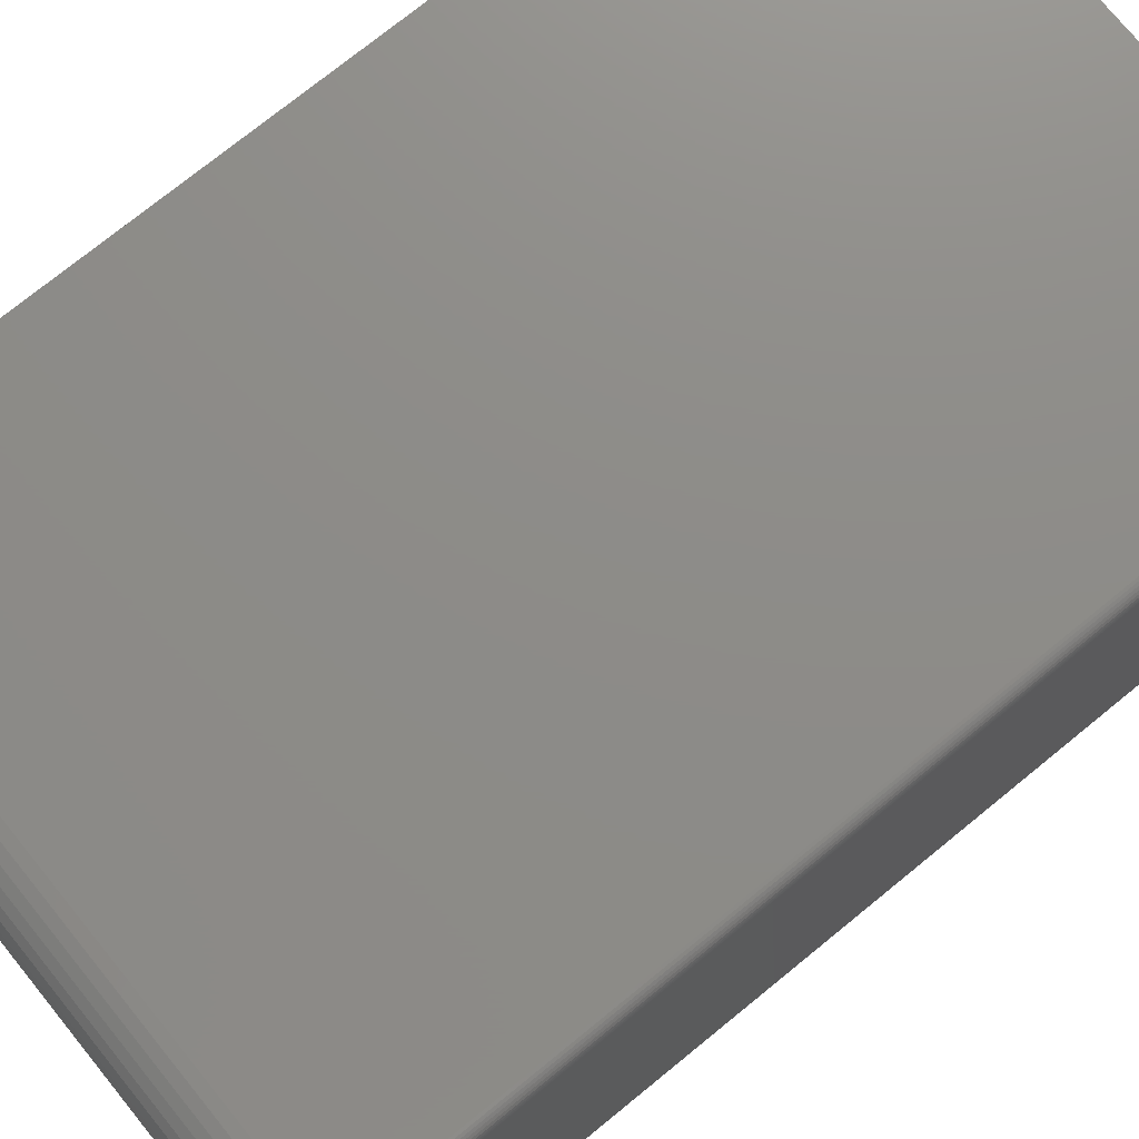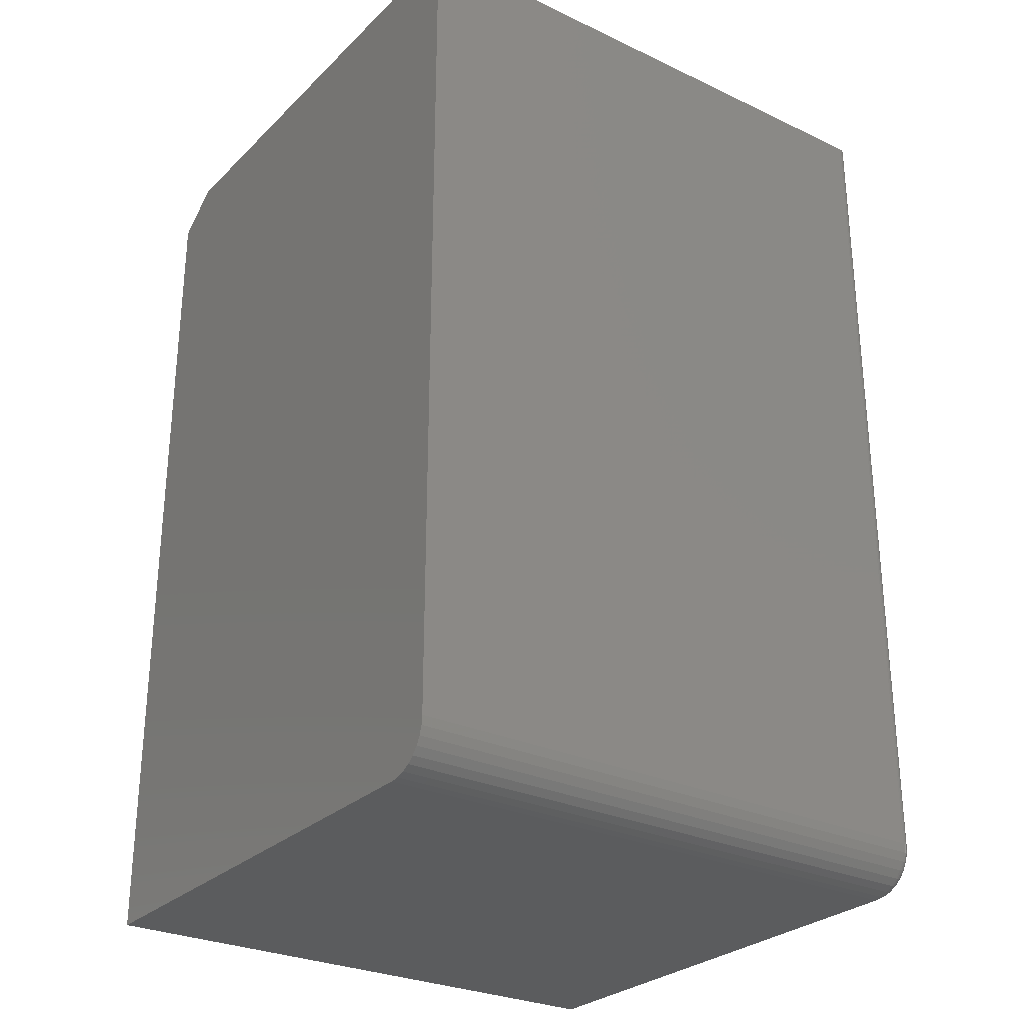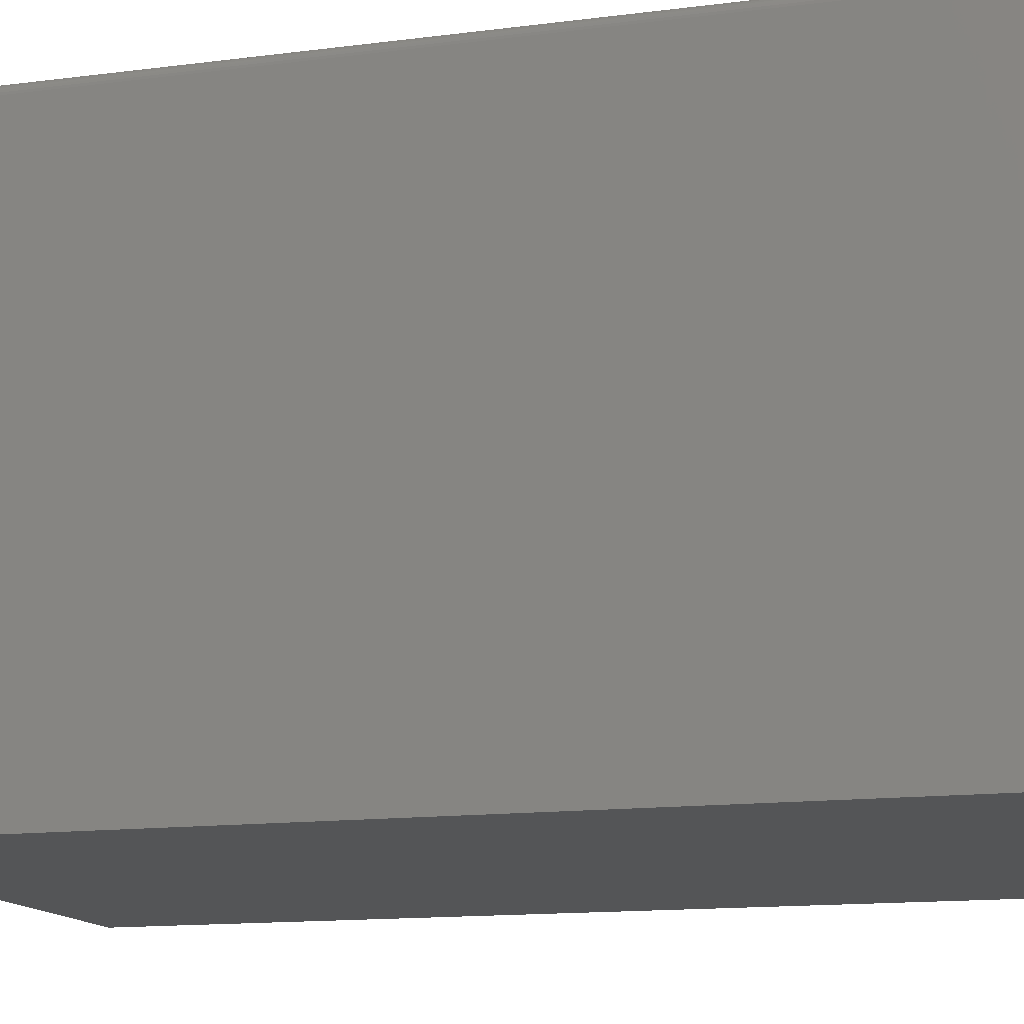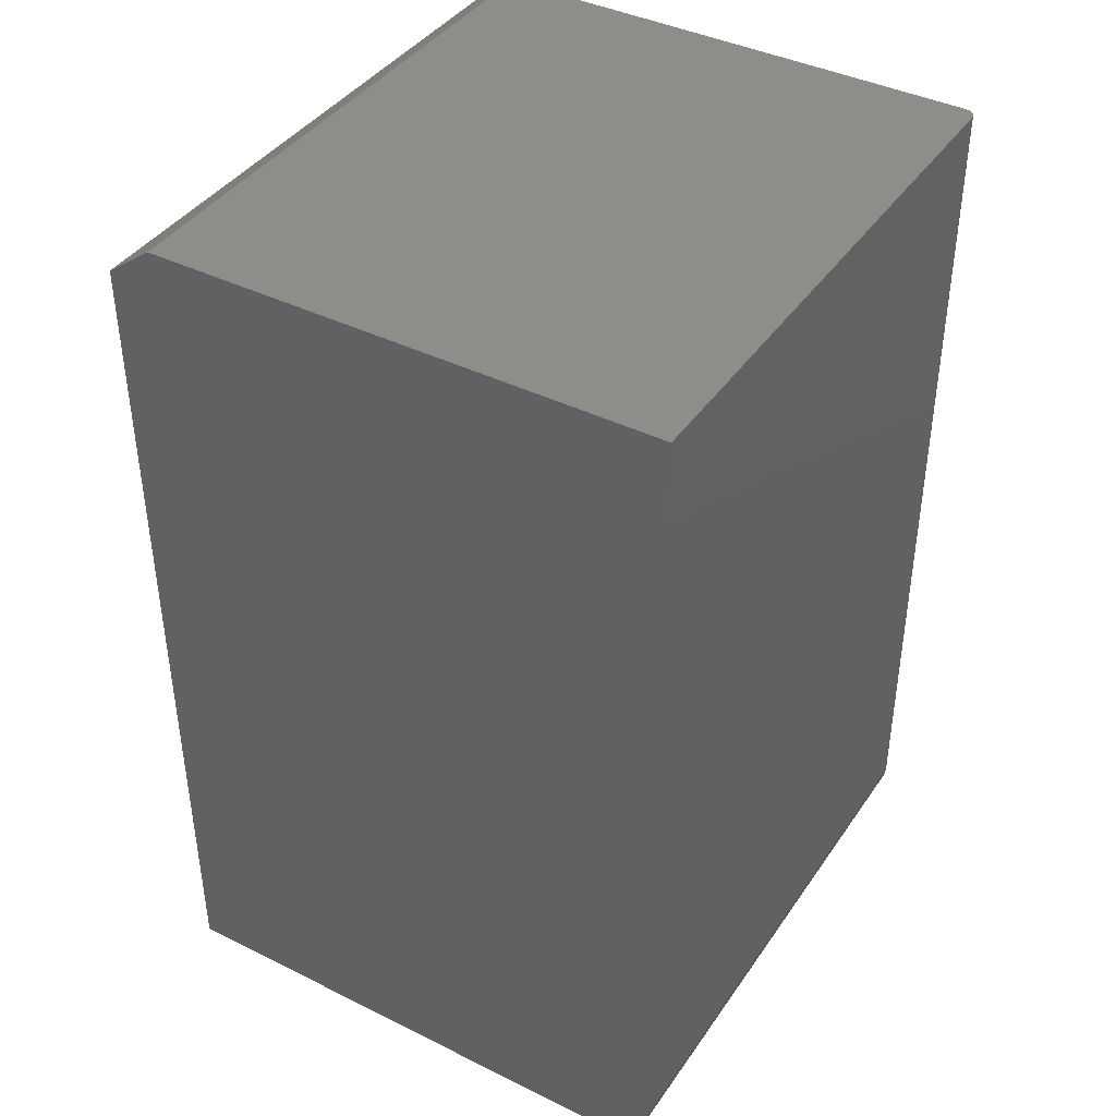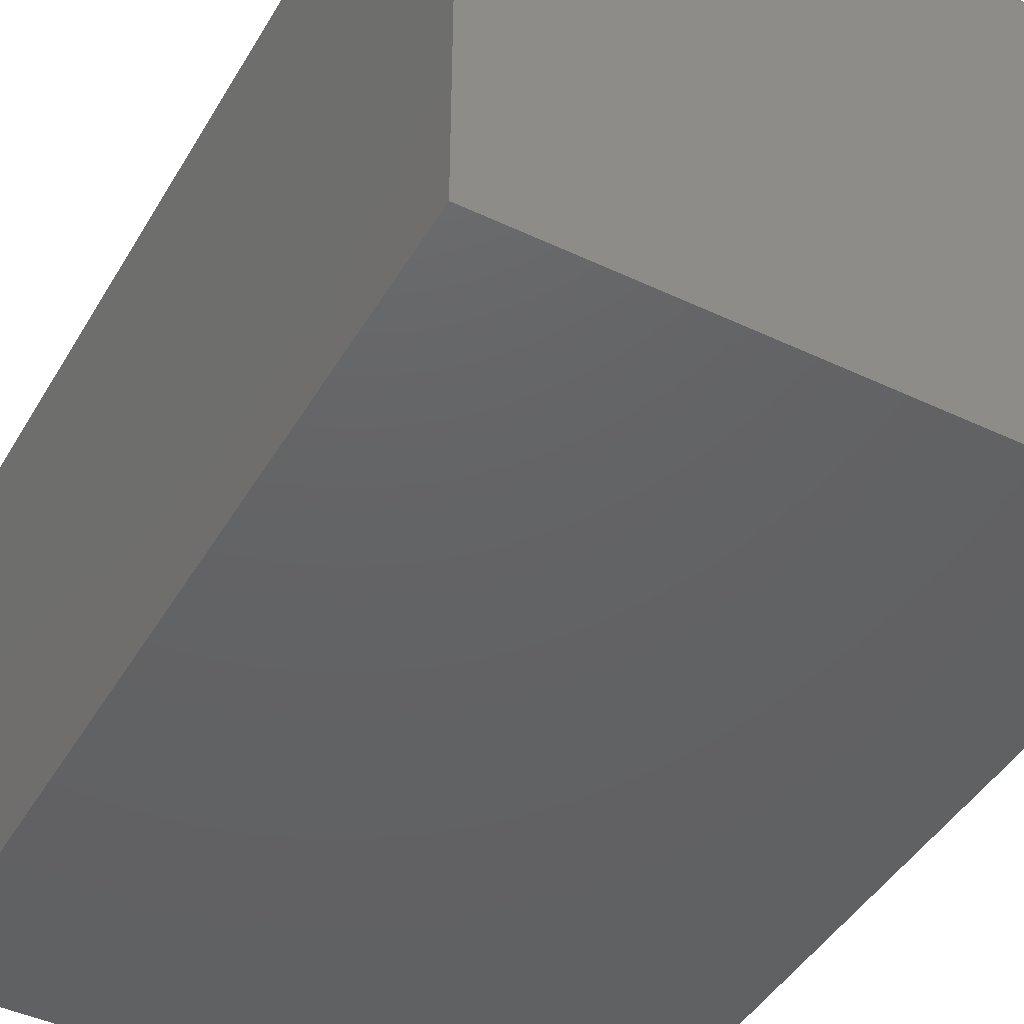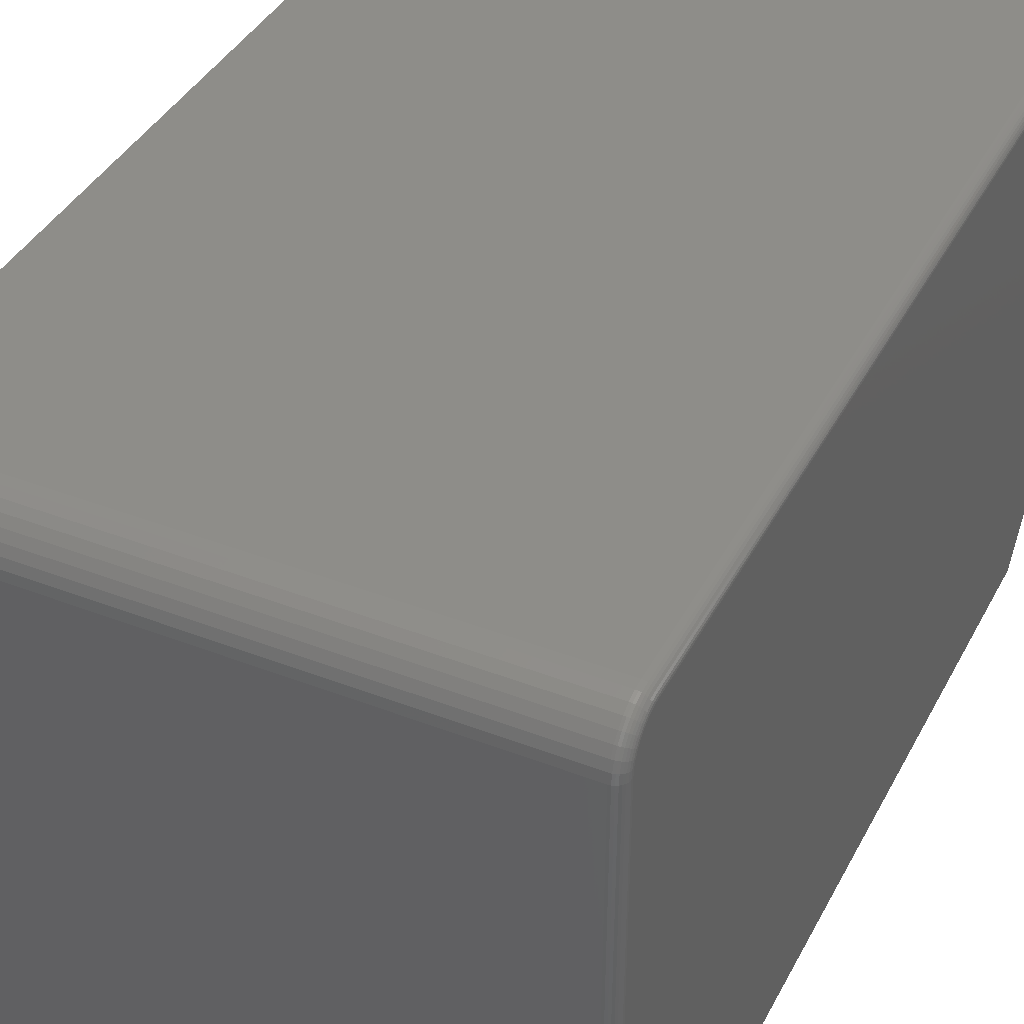
<metadata>
{"format":"stl","ext":"stl","renderer":"f3d","projection":"perspective","resolution":1024,"background":"white","views":[{"elev":75.0,"azim":50.9,"up":"+Z"},{"elev":-28.1,"azim":-35.4,"up":"+Y"},{"elev":-13.8,"azim":106.1,"up":"+Z"},{"elev":40.7,"azim":-58.8,"up":"+Y"},{"elev":-44.7,"azim":-28.8,"up":"+Z"},{"elev":39.7,"azim":25.6,"up":"+Z"}]}
</metadata>
<code>
# stl→obj: 114 verts, 224 faces
v 0.397 -0.58 0.7206
v 0.397 -0.5648 0.7308
v 0.397 -0.5729 0.7265
v 0.397 0.5703 0
v 0.397 0.6172 0.0625
v 0.397 0.6172 0.7344
v 0.397 -0.5469 0.7344
v 0.397 -0.556 0.7335
v 0.397 -0.5938 0
v 0.397 -0.5859 0.7135
v 0.397 -0.5902 0.7054
v 0.397 -0.5928 0.6966
v 0.397 -0.5938 0.6875
v 0.3873 -0.6082 0
v 0.3844 -0.6091 0
v 0.3813 -0.6094 0
v -0.3906 0.5703 0
v 0.3967 -0.5968 0
v 0.3958 -0.5997 0
v -0.3906 -0.6094 0
v 0.3943 -0.6024 0
v 0.3924 -0.6048 0
v 0.39 -0.6067 0
v 0.3873 0.6172 0.7488
v -0.3906 0.6172 0.0625
v -0.3906 0.6172 0.75
v 0.3813 0.6172 0.75
v 0.3844 0.6172 0.7497
v 0.3967 0.6172 0.7374
v 0.39 0.6172 0.7474
v 0.3924 0.6172 0.7454
v 0.3943 0.6172 0.7431
v 0.3958 0.6172 0.7404
v -0.3906 -0.6094 0.6875
v 0.3813 -0.6094 0.6875
v -0.3906 -0.6082 0.6997
v 0.3813 -0.6082 0.6997
v -0.3906 -0.6046 0.7114
v 0.3813 -0.6046 0.7114
v -0.3906 -0.5988 0.7222
v 0.3813 -0.5988 0.7222
v -0.3906 -0.5911 0.7317
v 0.3813 -0.5911 0.7317
v -0.3906 -0.5816 0.7395
v 0.3813 -0.5816 0.7395
v -0.3906 -0.5708 0.7452
v 0.3813 -0.5708 0.7452
v -0.3906 -0.5591 0.7488
v 0.3813 -0.5591 0.7488
v -0.3906 -0.5469 0.75
v 0.3813 -0.5469 0.75
v 0.3967 -0.5968 0.6875
v 0.3958 -0.5997 0.6875
v 0.3943 -0.6024 0.6875
v 0.3924 -0.6048 0.6875
v 0.39 -0.6067 0.6875
v 0.3873 -0.6082 0.6875
v 0.3844 -0.6091 0.6875
v 0.3967 -0.5469 0.7374
v 0.3958 -0.5469 0.7404
v 0.3943 -0.5469 0.7431
v 0.3924 -0.5469 0.7454
v 0.39 -0.5469 0.7474
v 0.3873 -0.5469 0.7488
v 0.3844 -0.5469 0.7497
v 0.3967 -0.5958 0.6972
v 0.3958 -0.5987 0.6978
v 0.3943 -0.6014 0.6983
v 0.3924 -0.6037 0.6988
v 0.39 -0.6056 0.6992
v 0.3873 -0.607 0.6995
v 0.3844 -0.6079 0.6996
v 0.3967 -0.5566 0.7365
v 0.3958 -0.5572 0.7393
v 0.3943 -0.5577 0.742
v 0.3924 -0.5582 0.7443
v 0.39 -0.5586 0.7462
v 0.3873 -0.5588 0.7476
v 0.3844 -0.559 0.7485
v 0.3967 -0.566 0.7336
v 0.3958 -0.5671 0.7363
v 0.3943 -0.5681 0.7388
v 0.3924 -0.569 0.741
v 0.39 -0.5698 0.7428
v 0.3873 -0.5703 0.7441
v 0.3844 -0.5707 0.745
v 0.3967 -0.5746 0.729
v 0.3958 -0.5762 0.7314
v 0.3943 -0.5777 0.7337
v 0.3924 -0.5791 0.7357
v 0.39 -0.5801 0.7373
v 0.3873 -0.5809 0.7385
v 0.3844 -0.5814 0.7392
v 0.3967 -0.5822 0.7228
v 0.3958 -0.5842 0.7249
v 0.3943 -0.5862 0.7268
v 0.3924 -0.5878 0.7285
v 0.39 -0.5892 0.7298
v 0.3873 -0.5902 0.7309
v 0.3844 -0.5909 0.7315
v 0.3967 -0.5884 0.7152
v 0.3958 -0.5908 0.7169
v 0.3943 -0.5931 0.7184
v 0.3924 -0.595 0.7197
v 0.39 -0.5967 0.7208
v 0.3873 -0.5979 0.7216
v 0.3844 -0.5986 0.7221
v 0.3967 -0.593 0.7066
v 0.3958 -0.5957 0.7077
v 0.3943 -0.5982 0.7088
v 0.3924 -0.6004 0.7097
v 0.39 -0.6022 0.7104
v 0.3873 -0.6035 0.711
v 0.3844 -0.6043 0.7113
f 1 2 3
f 4 5 6
f 4 6 7
f 4 7 8
f 4 8 9
f 8 2 1
f 8 1 10
f 8 10 11
f 8 11 12
f 8 12 13
f 8 13 9
f 14 15 16
f 17 4 9
f 17 9 18
f 17 18 19
f 17 19 20
f 20 19 21
f 20 21 22
f 20 22 23
f 20 23 14
f 20 14 16
f 6 5 24
f 25 26 27
f 25 27 28
f 25 28 24
f 25 24 5
f 29 6 24
f 29 24 30
f 29 30 31
f 29 31 32
f 29 32 33
f 34 35 36
f 36 35 37
f 36 37 38
f 38 37 39
f 38 39 40
f 40 39 41
f 40 41 42
f 42 41 43
f 42 43 44
f 44 43 45
f 44 45 46
f 46 45 47
f 46 47 48
f 48 47 49
f 48 49 50
f 50 49 51
f 50 51 26
f 26 51 27
f 34 20 35
f 35 20 16
f 9 13 18
f 18 13 52
f 18 52 19
f 19 52 53
f 19 53 21
f 21 53 54
f 21 54 22
f 22 54 55
f 22 55 23
f 23 55 56
f 23 56 14
f 14 56 57
f 14 57 15
f 15 57 58
f 15 58 16
f 16 58 35
f 7 6 59
f 59 6 29
f 59 29 60
f 60 29 33
f 60 33 61
f 61 33 32
f 61 32 62
f 62 32 31
f 62 31 63
f 63 31 30
f 63 30 64
f 64 30 24
f 64 24 65
f 65 24 28
f 65 28 51
f 51 28 27
f 13 12 52
f 52 12 66
f 52 66 53
f 53 66 67
f 53 67 54
f 54 67 68
f 54 68 55
f 55 68 69
f 55 69 56
f 56 69 70
f 56 70 57
f 57 70 71
f 57 71 58
f 58 71 72
f 58 72 35
f 35 72 37
f 8 7 73
f 73 7 59
f 73 59 74
f 74 59 60
f 74 60 75
f 75 60 61
f 75 61 76
f 76 61 62
f 76 62 77
f 77 62 63
f 77 63 78
f 78 63 64
f 78 64 79
f 79 64 65
f 79 65 49
f 49 65 51
f 2 8 80
f 80 8 73
f 80 73 81
f 81 73 74
f 81 74 82
f 82 74 75
f 82 75 83
f 83 75 76
f 83 76 84
f 84 76 77
f 84 77 85
f 85 77 78
f 85 78 86
f 86 78 79
f 86 79 47
f 47 79 49
f 3 2 87
f 87 2 80
f 87 80 88
f 88 80 81
f 88 81 89
f 89 81 82
f 89 82 90
f 90 82 83
f 90 83 91
f 91 83 84
f 91 84 92
f 92 84 85
f 92 85 93
f 93 85 86
f 93 86 45
f 45 86 47
f 1 3 94
f 94 3 87
f 94 87 95
f 95 87 88
f 95 88 96
f 96 88 89
f 96 89 97
f 97 89 90
f 97 90 98
f 98 90 91
f 98 91 99
f 99 91 92
f 99 92 100
f 100 92 93
f 100 93 43
f 43 93 45
f 10 1 101
f 101 1 94
f 101 94 102
f 102 94 95
f 102 95 103
f 103 95 96
f 103 96 104
f 104 96 97
f 104 97 105
f 105 97 98
f 105 98 106
f 106 98 99
f 106 99 107
f 107 99 100
f 107 100 41
f 41 100 43
f 11 10 108
f 108 10 101
f 108 101 109
f 109 101 102
f 109 102 110
f 110 102 103
f 110 103 111
f 111 103 104
f 111 104 112
f 112 104 105
f 112 105 113
f 113 105 106
f 113 106 114
f 114 106 107
f 114 107 39
f 39 107 41
f 12 11 66
f 66 11 108
f 66 108 67
f 67 108 109
f 67 109 68
f 68 109 110
f 68 110 69
f 69 110 111
f 69 111 70
f 70 111 112
f 70 112 71
f 71 112 113
f 71 113 72
f 72 113 114
f 72 114 37
f 37 114 39
f 17 26 25
f 20 34 36
f 20 36 38
f 20 38 40
f 20 40 42
f 20 42 44
f 20 44 46
f 20 46 48
f 20 48 50
f 20 50 26
f 20 26 17
f 5 4 25
f 25 4 17

</code>
